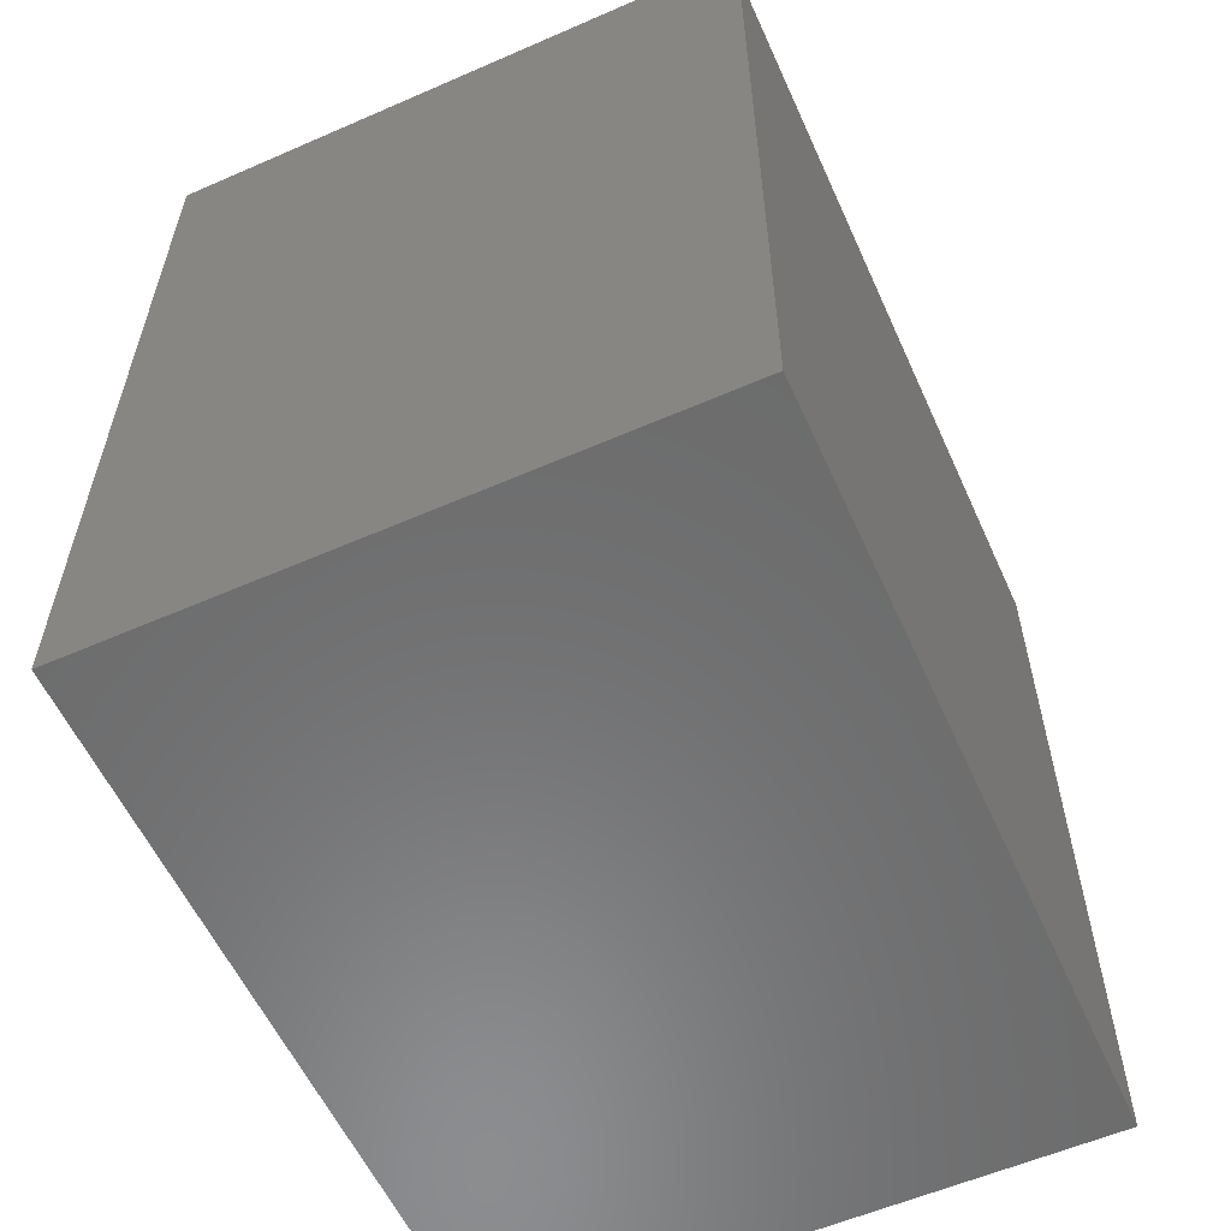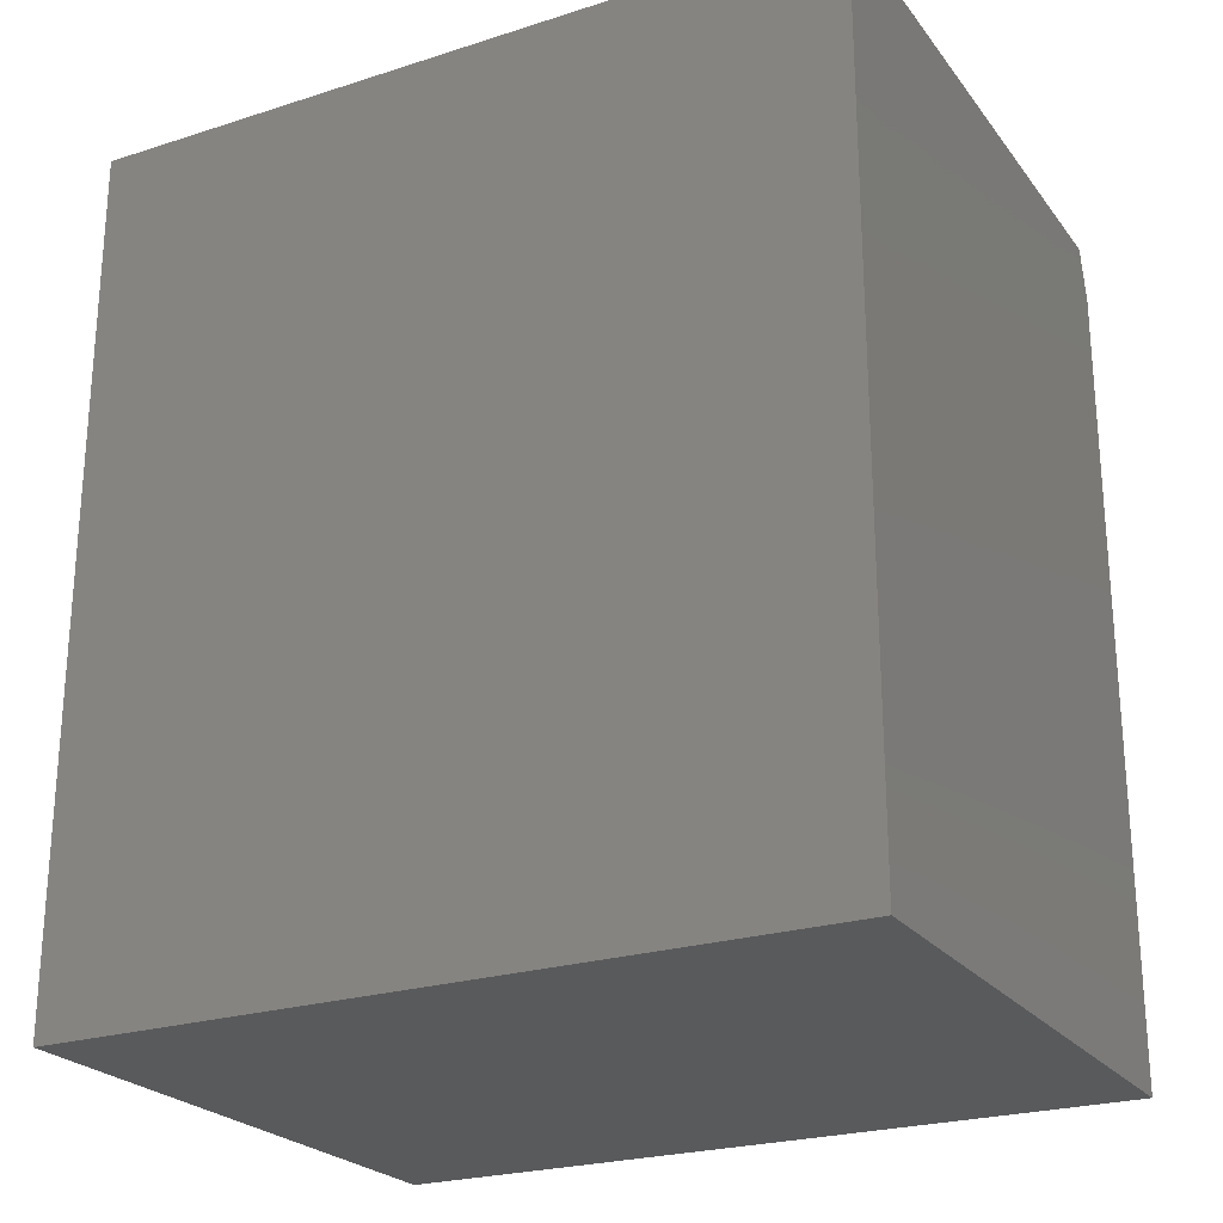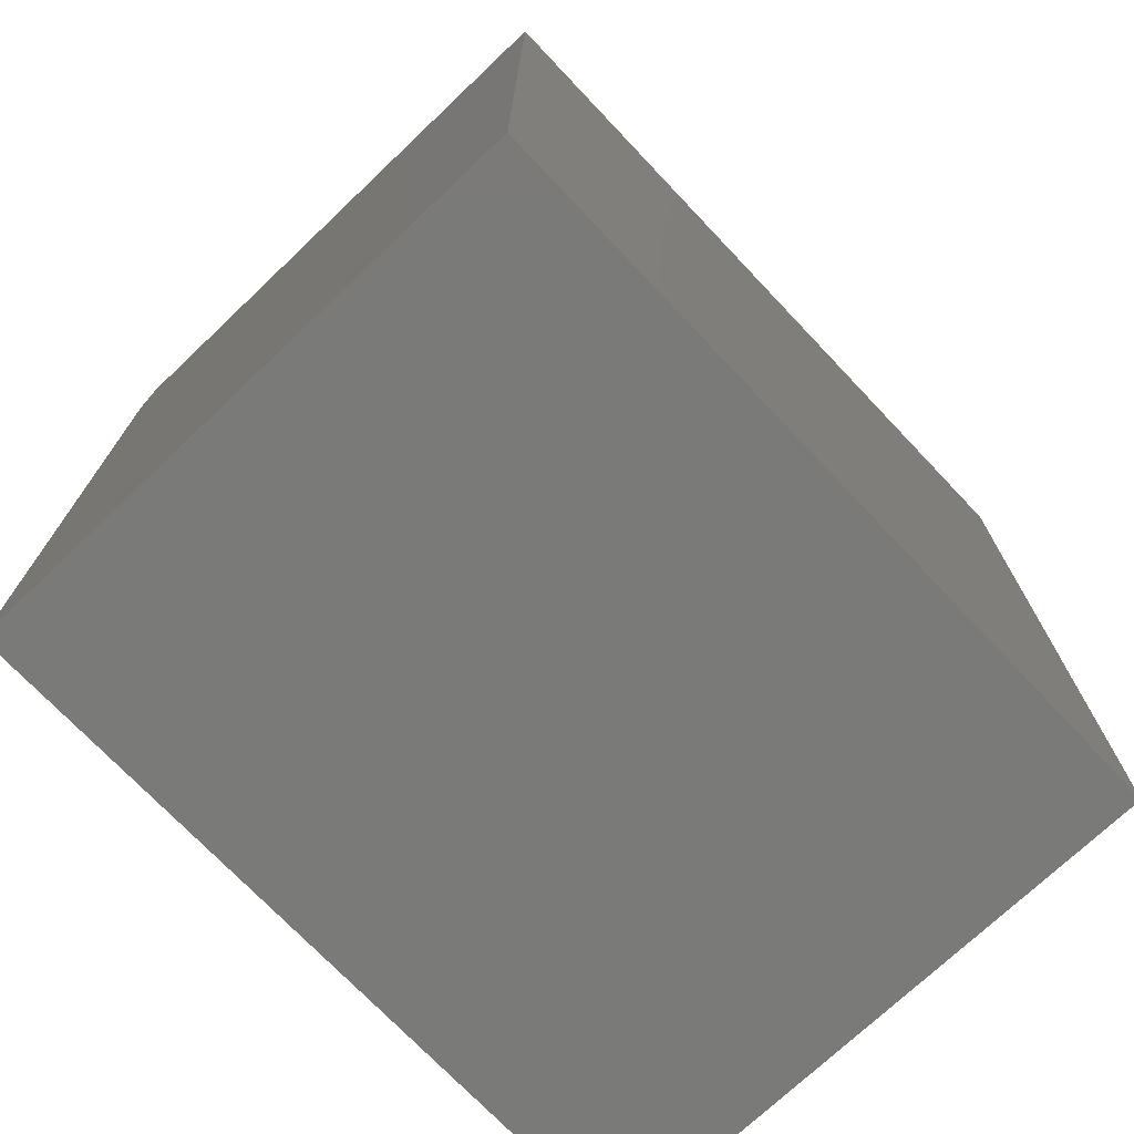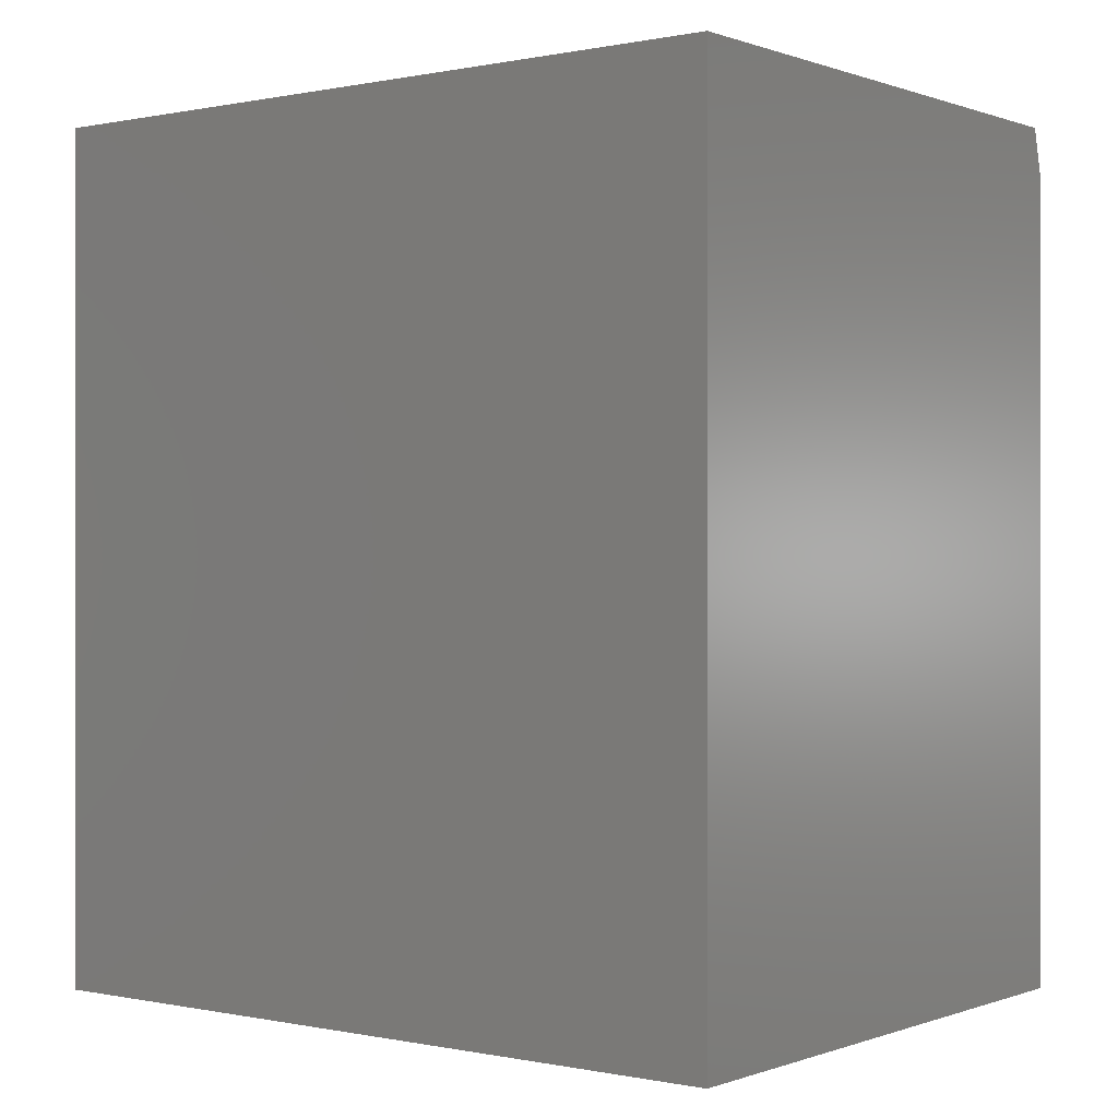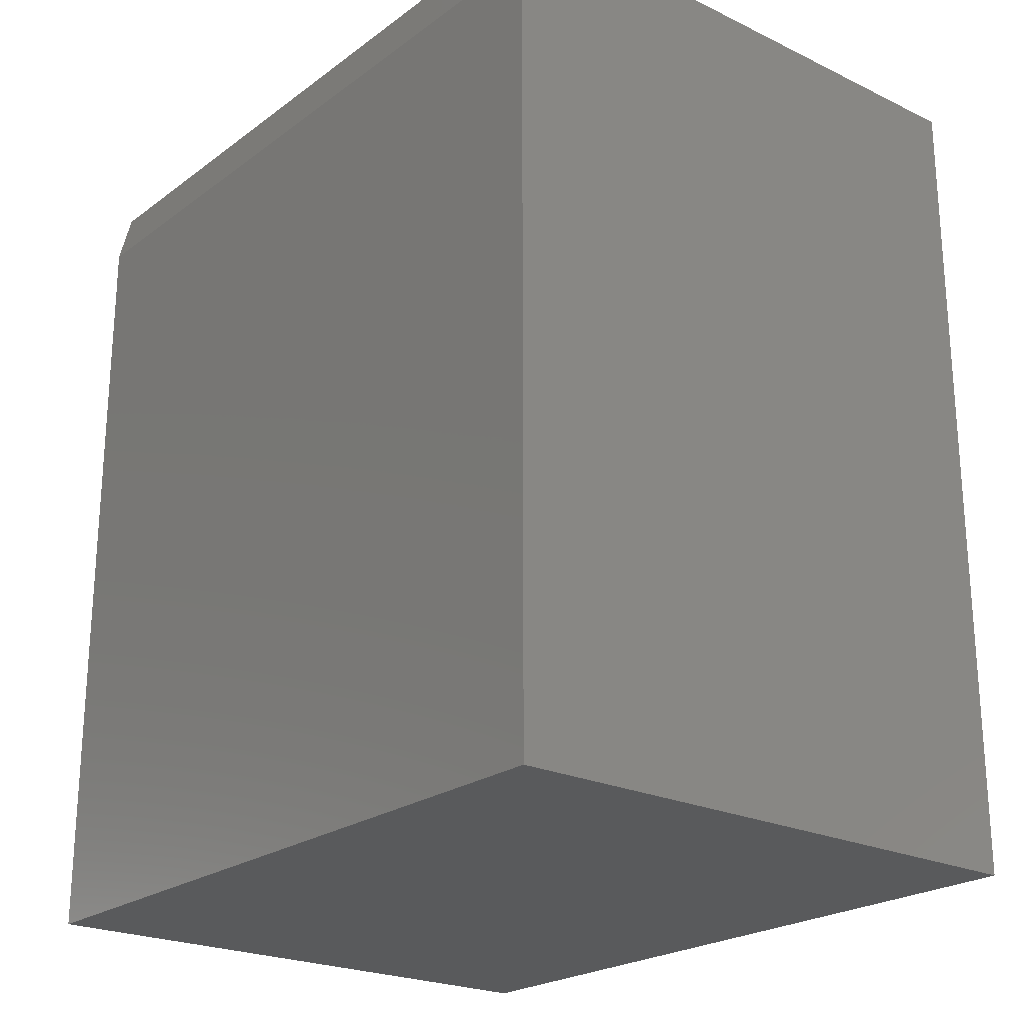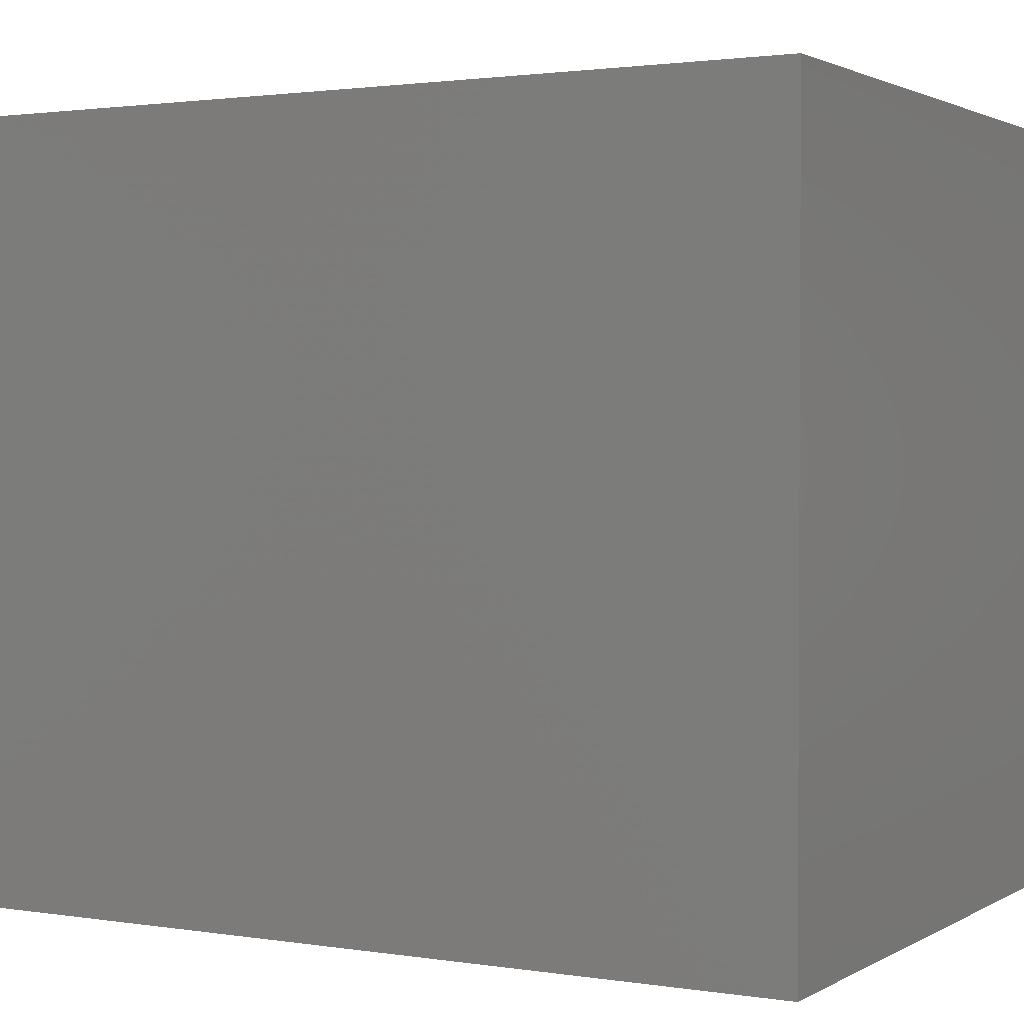
<metadata>
{"format":"stl","ext":"stl","renderer":"f3d","projection":"perspective","resolution":1024,"background":"white","views":[{"elev":-57.8,"azim":24.3,"up":"+Y"},{"elev":-24.0,"azim":-62.1,"up":"+Y"},{"elev":-73.0,"azim":-136.5,"up":"+Y"},{"elev":0.1,"azim":-52.5,"up":"+Y"},{"elev":-22.9,"azim":140.8,"up":"+Y"},{"elev":1.8,"azim":-60.8,"up":"+Z"}]}
</metadata>
<code>
# stl→obj: 10 verts, 16 faces
v 0.7031 -0.5156 -0.5547
v 0.7031 0.4375 -0.5547
v 0.7031 -0.5156 0.3433
v 0.7031 0.4375 0.3433
v -9.97e-17 -0.5156 0.3433
v -9.97e-17 0.5 0.3433
v 0.6875 0.5 0.3433
v 0.6875 0.5 -0.5547
v 6.904e-33 0.5 -0.5547
v 0 -0.5156 -0.5547
f 1 2 3
f 3 2 4
f 5 3 6
f 6 3 4
f 6 4 7
f 8 9 7
f 7 9 6
f 1 10 2
f 2 10 9
f 2 9 8
f 4 2 7
f 7 2 8
f 10 5 9
f 9 5 6
f 3 5 1
f 1 5 10

</code>
